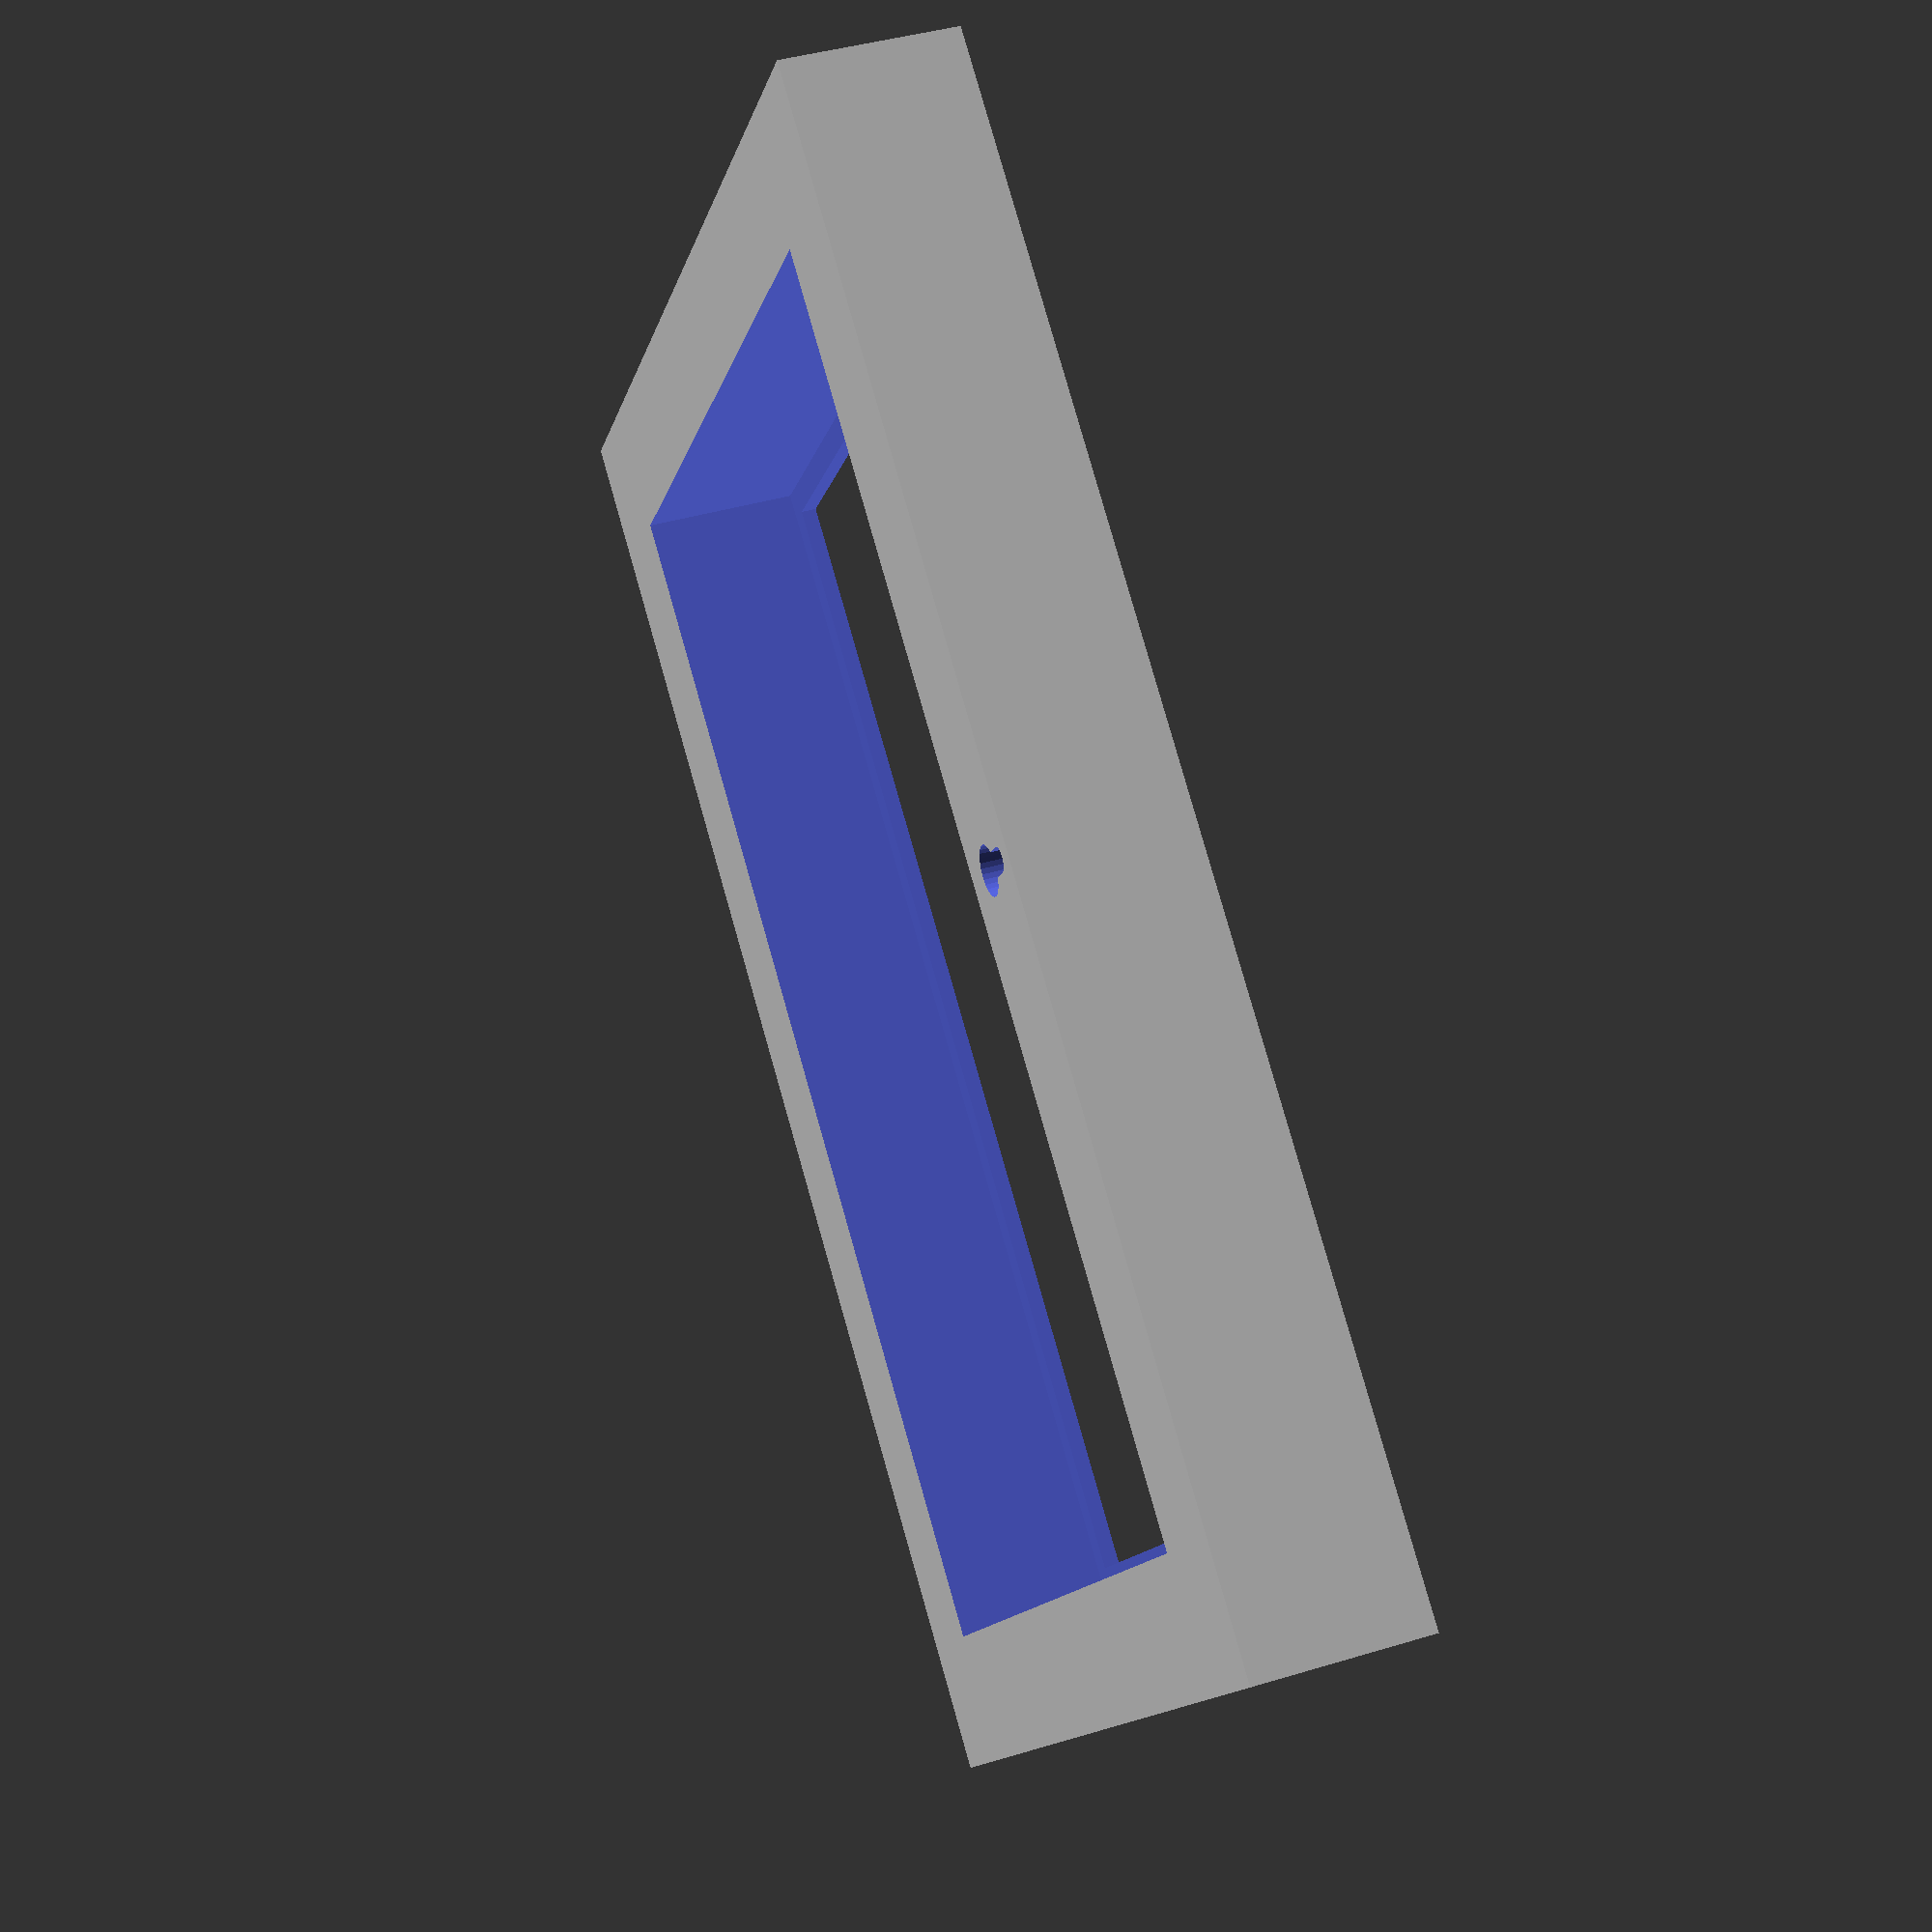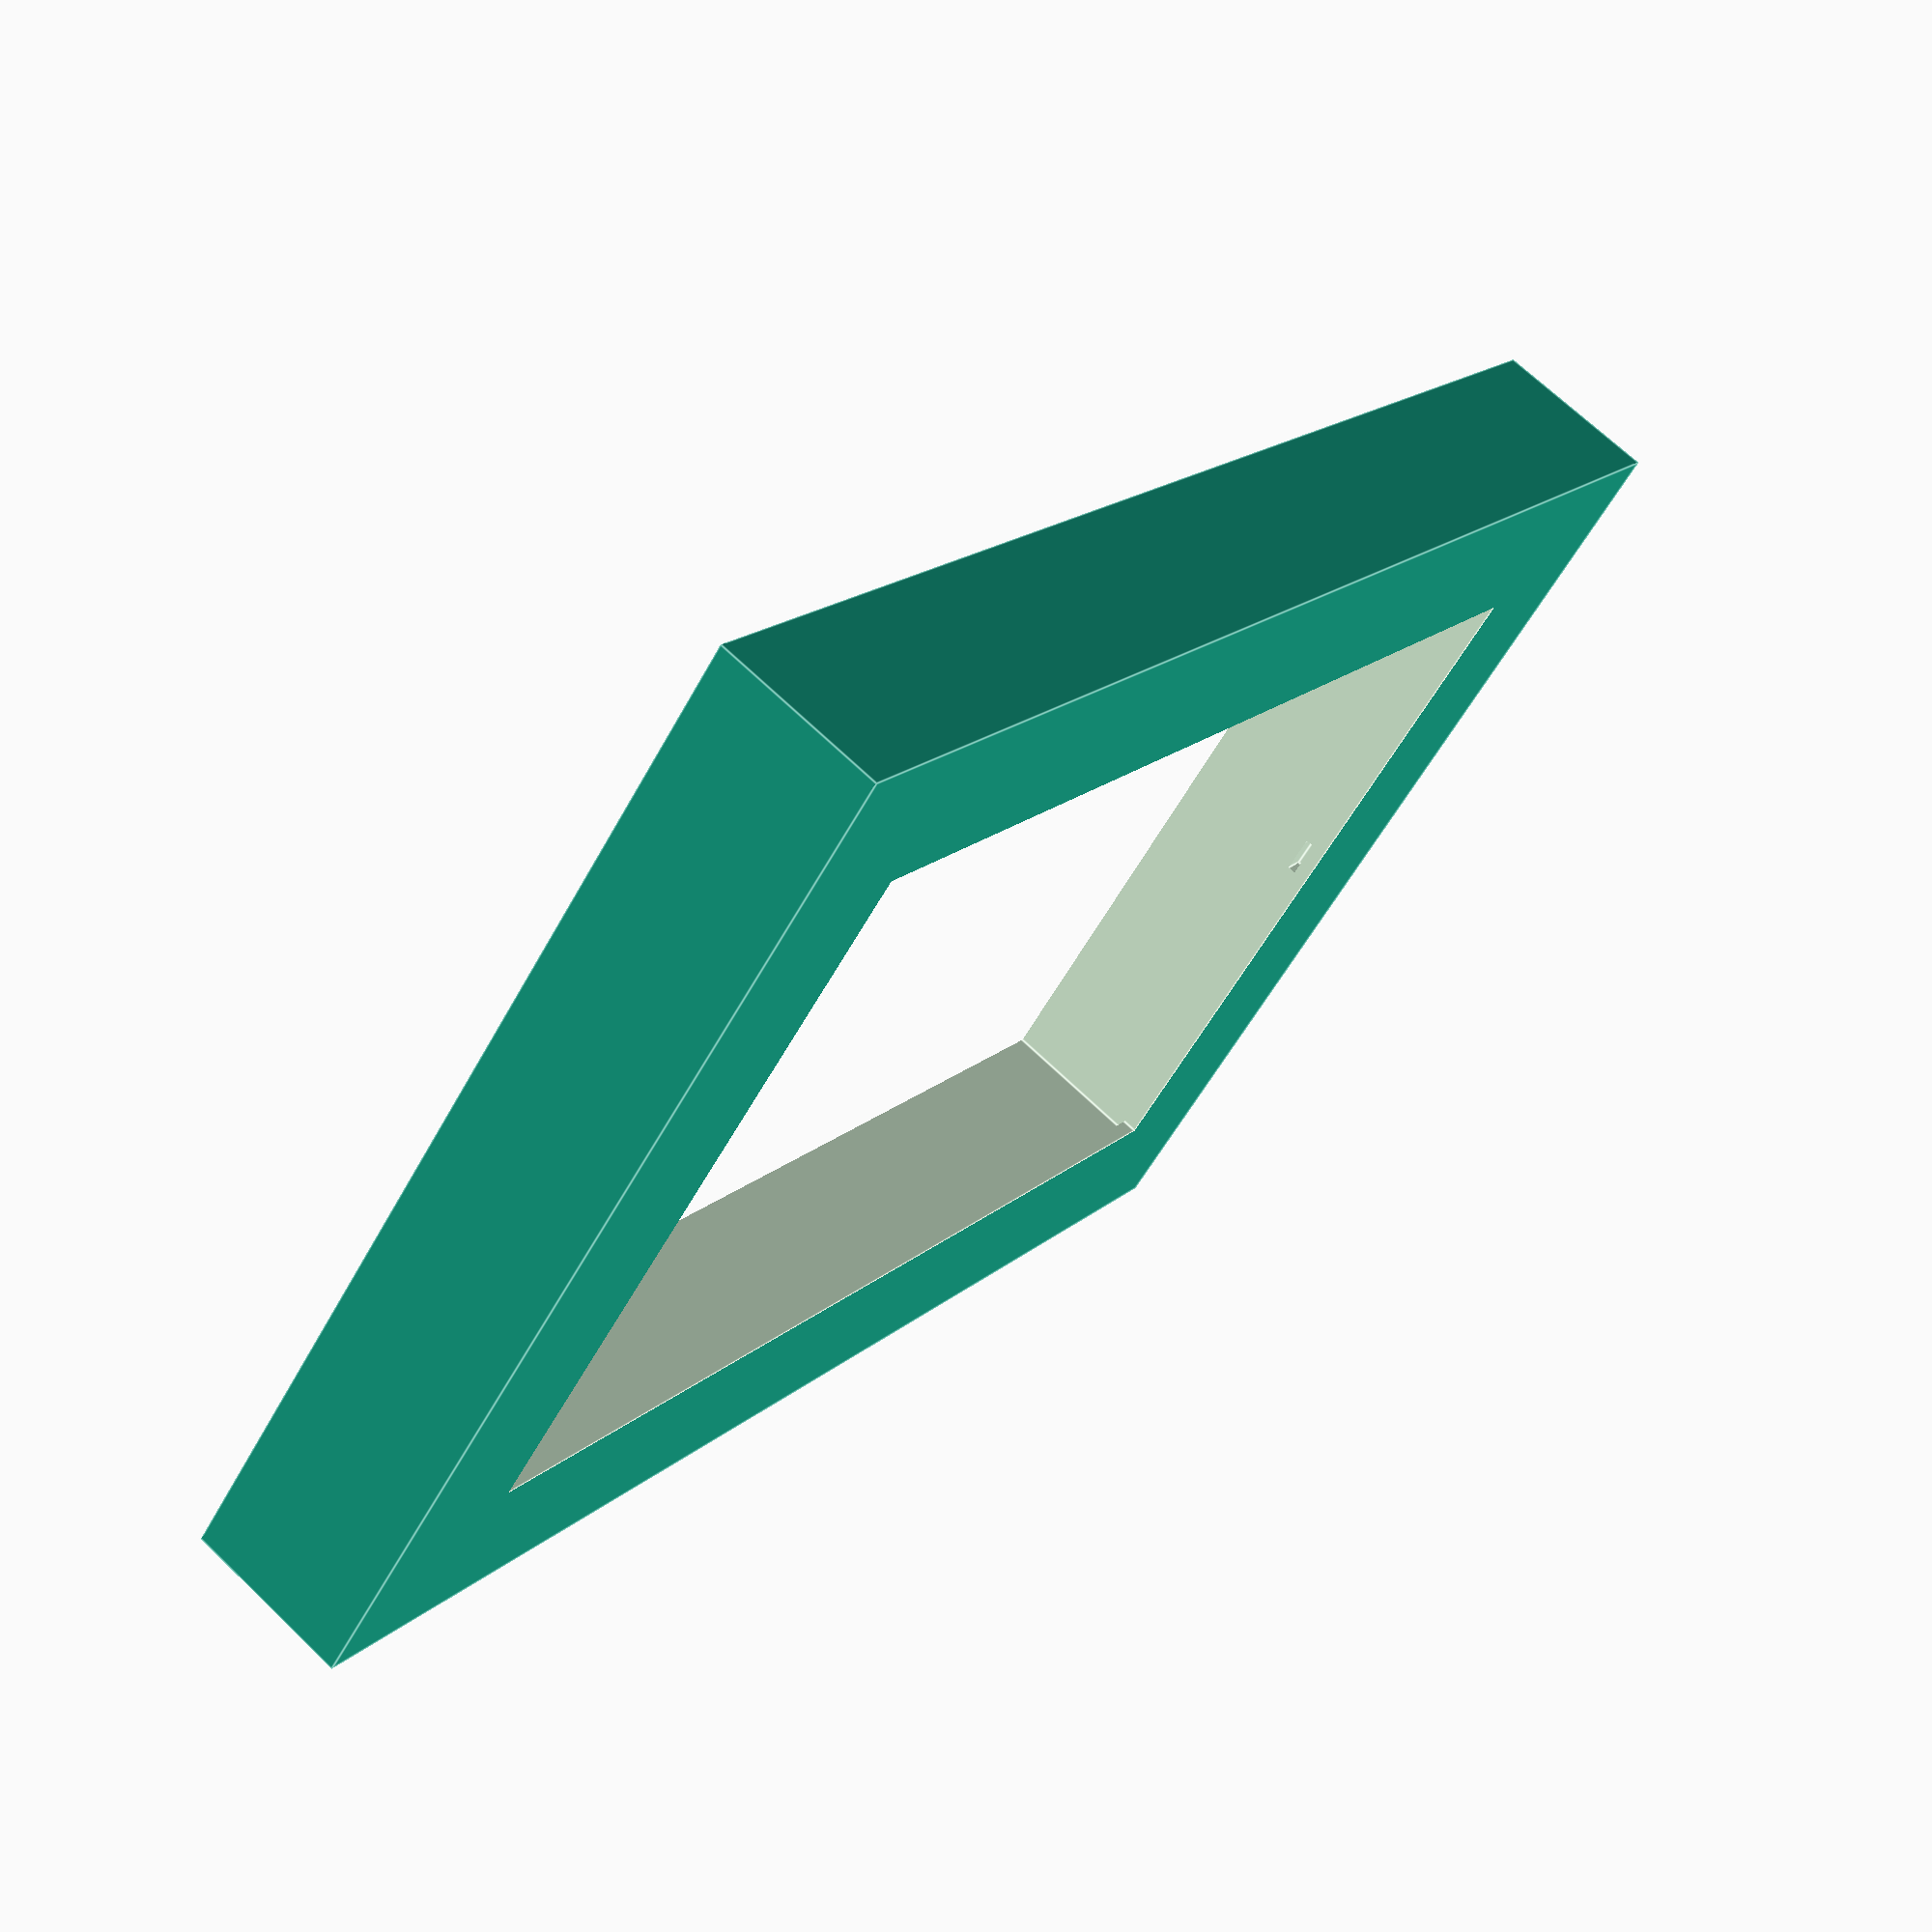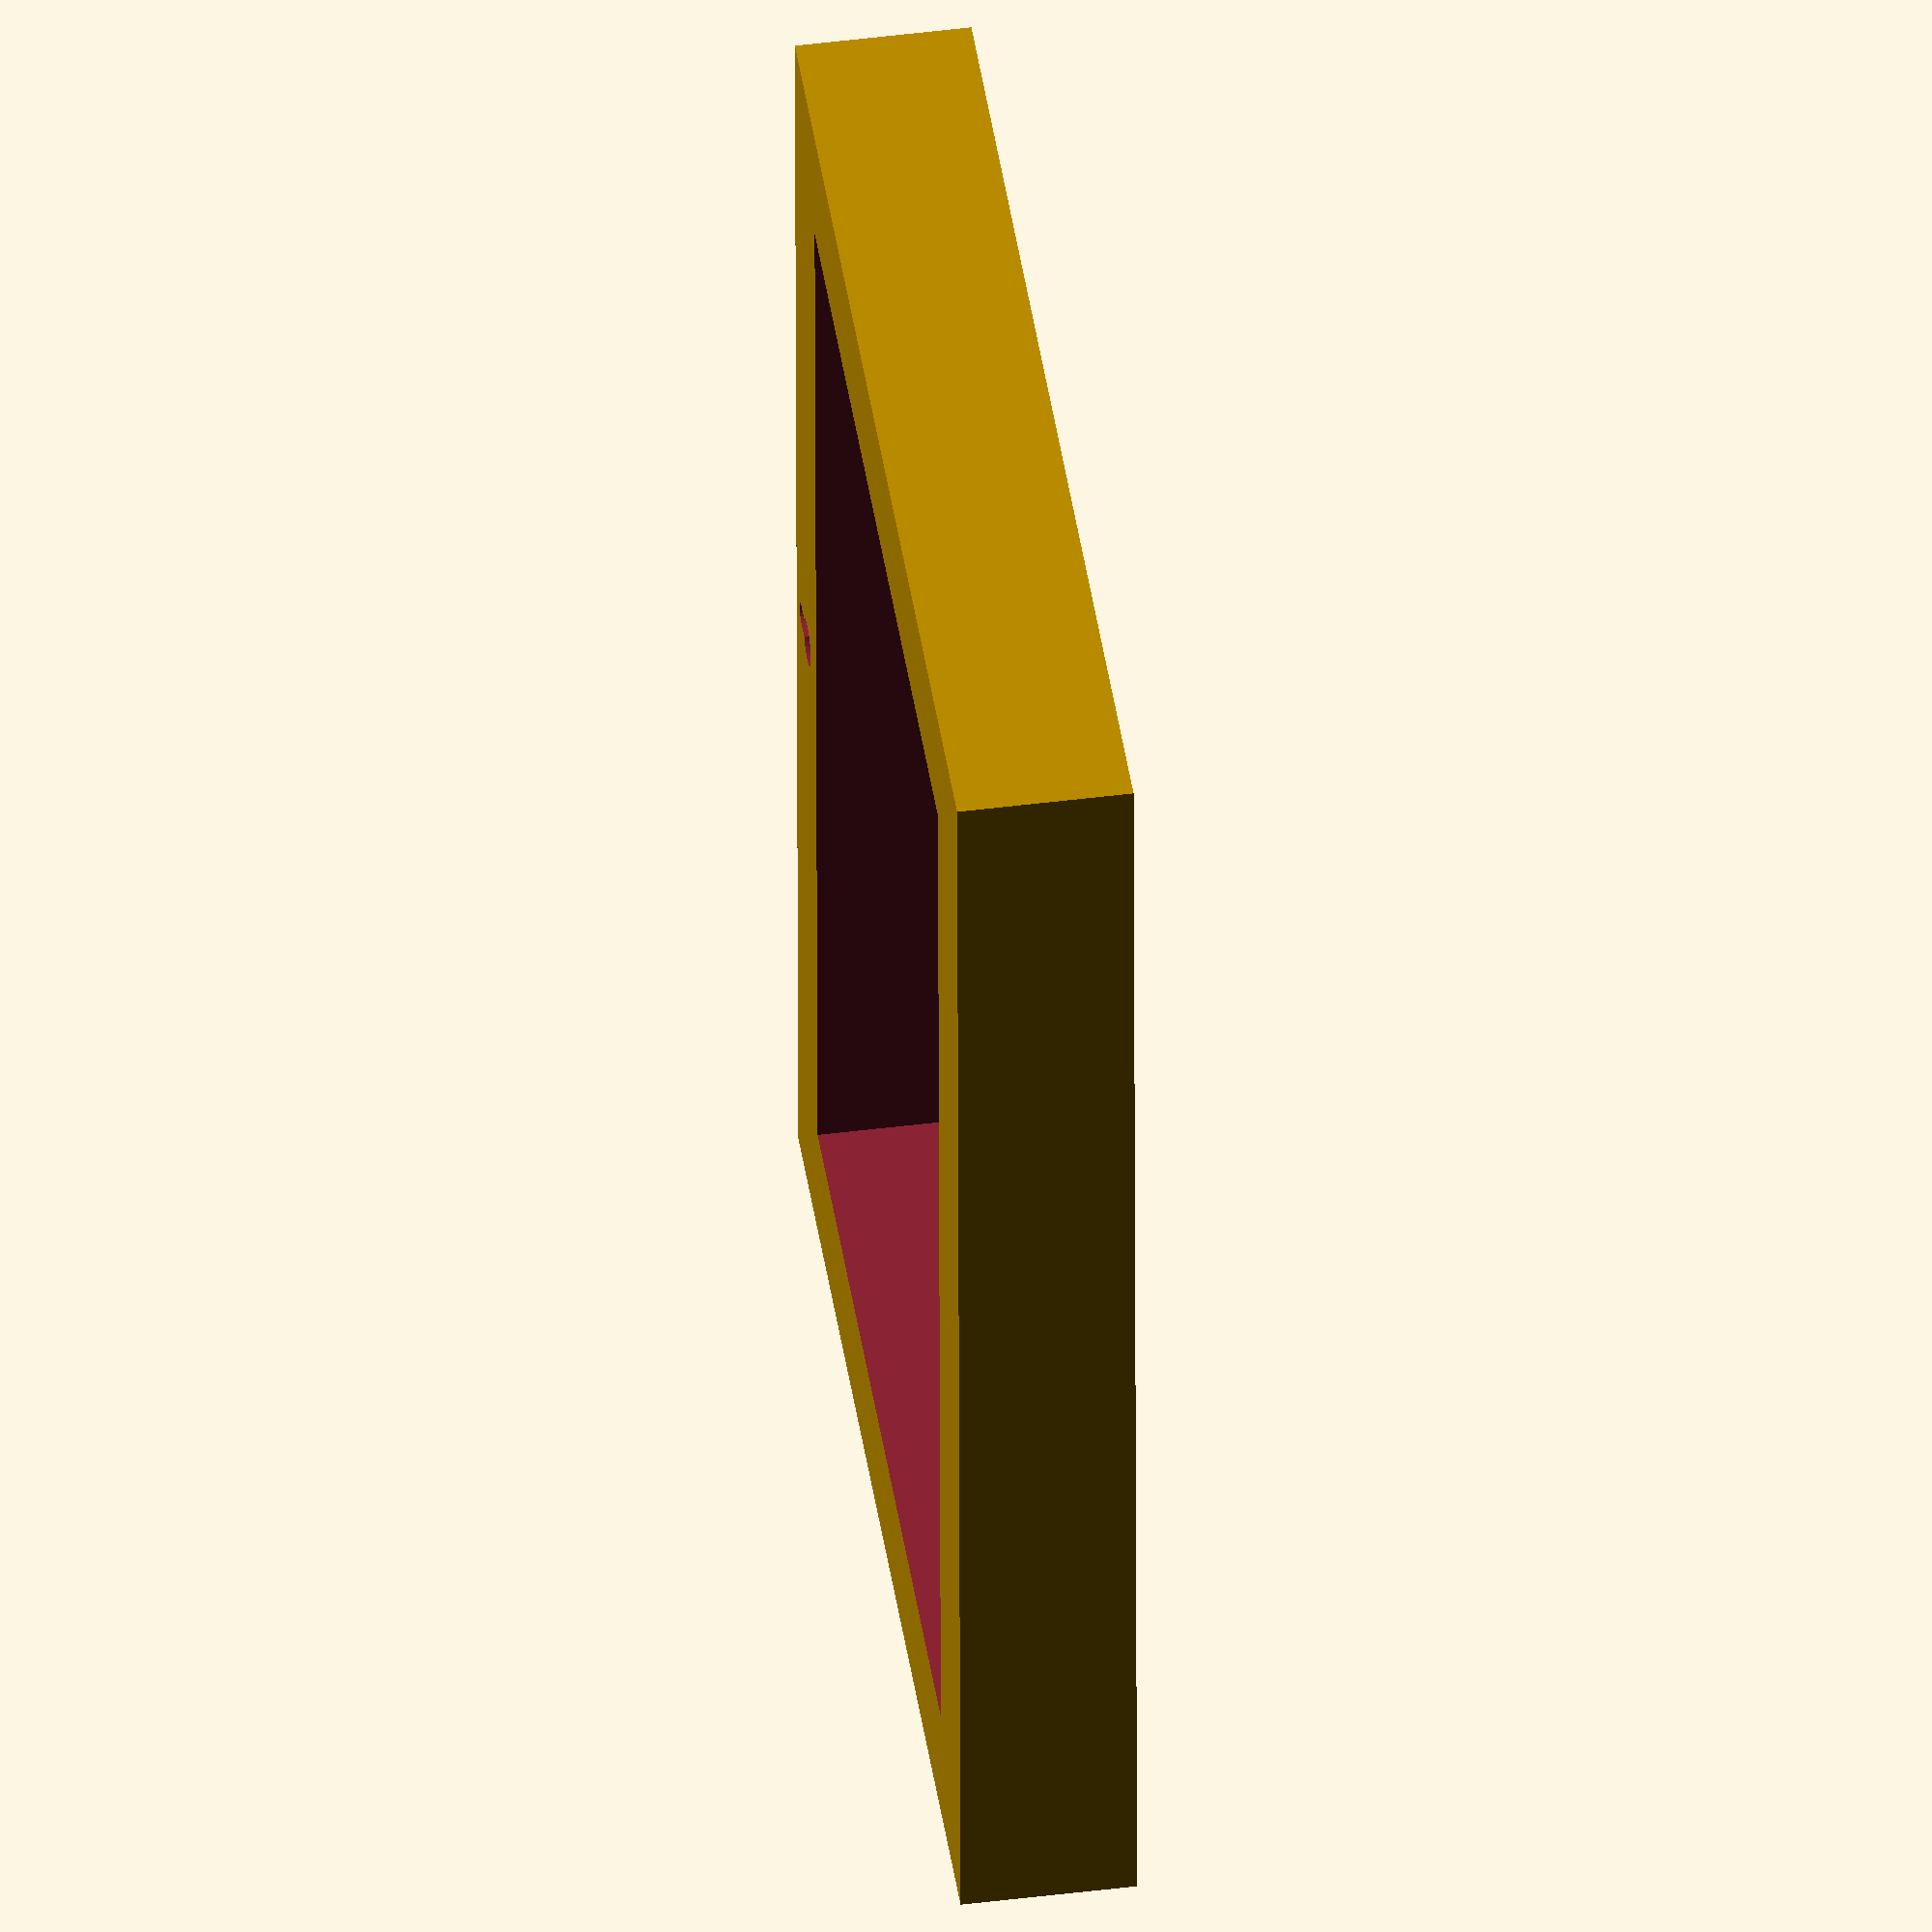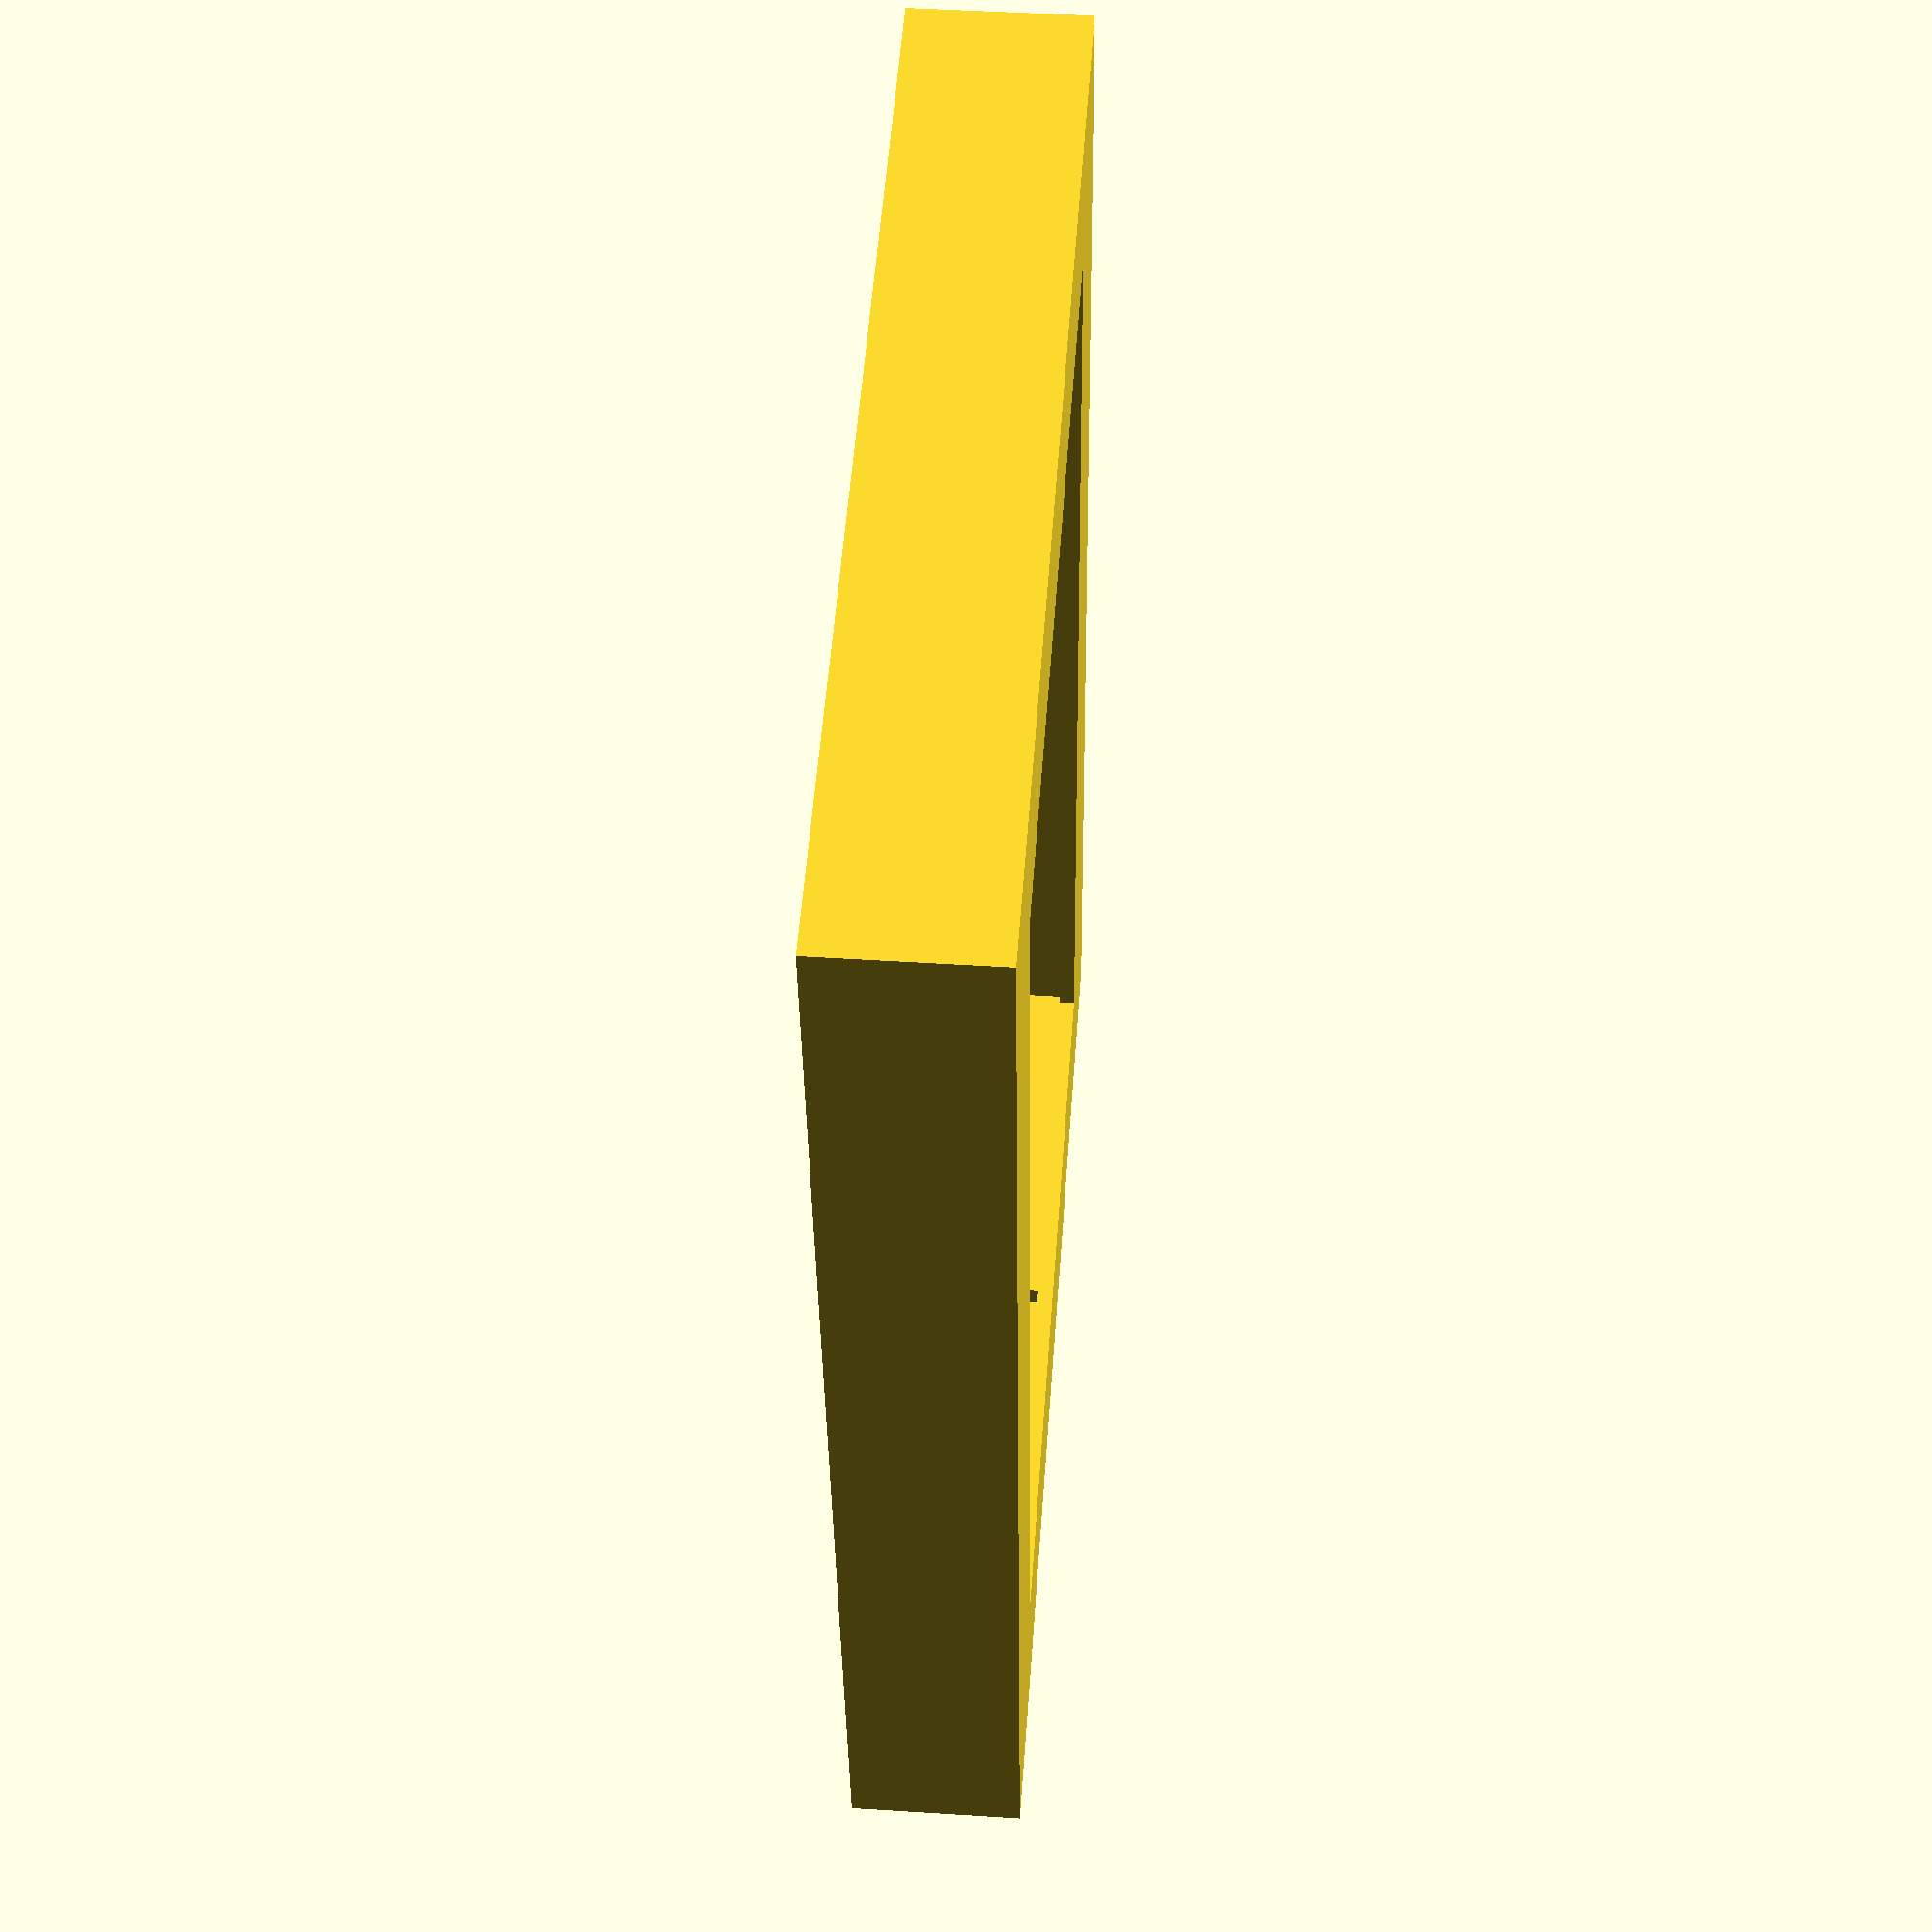
<openscad>
/*
Parametric Photo Frame
by Mike Kasberg

A rectangular photo frame that allows you to customize dimensions and depth.
*/

// E.g. 4x6, 5x7, etc.
// 7x5 ....... [177.8, 127]
// 6x4 ....... [154, 103]
// 3.5x2.5 ... [88.9, 63.5]
// 5x7 ....... [172, 177.8]
// 4x6 ....... [103, 154]
// 2.5x3.5 ... [63.5, 88.9]
// Dimensions of the photo to hold (mm)
nominal_dimensions = [154, 103];

// Object to print: "frame", "back"
object_type = "frame";


// Depth of the frame in front of the photo. Large value here makes a shadow box.
front_depth = 2;

// Depth of the frame behind the photo. Should be at least 8 to have room for clips.
back_depth = 20;

// Width of a single edge of the frame.
frame_width = 20;

// Where the front of the frame overlaps the photo. (Probably no adjustment needed.)
inner_photo_margin = 3;

// Tolerance around the outside of the photo on the back of the frame. (Probably no adjustment needed.)
outer_photo_margin = 0.5;

// Thickness of the back plate that holds the photo. (Probably no adjustment needed.)
back_plate_thickness = 1;

// END Params.
// Everything below here is generation code.

thickness = front_depth + back_depth;

// Photo positioning
outer_photo_dimensions = [nominal_dimensions.x + outer_photo_margin * 2, nominal_dimensions.y + outer_photo_margin * 2];
inner_photo_dimensions = [nominal_dimensions.x - inner_photo_margin * 2, nominal_dimensions.y - inner_photo_margin * 2];

photo_position = [frame_width, frame_width];

/**
 * Generates a 3D "hanger hole" for hanging on a nail or hook.
 * Note that this module creates a 3D volume that can be removed from another
 * (e.g. with difference).
 */
module hanger_hole() {
  translate([0, -8, -0.01]) {
    translate([0, 0, 1]) {
      hull() {
        cylinder(h=2, r = 3, $fn=30);
        translate([0, 5, 0]) cylinder(h=2, r=3, $fn=30);
      }
    }
    hull() {
      cylinder(h=1.001, r=1.5, $fn=20);
      translate([0, 5, 0]) cylinder(h=1.001, r=1.5, $fn=20);
    }
    cylinder(h=1.001, r=3, $fn=30);
  }
}

// Combine all the parts
if (object_type == "frame") {
  difference() {
    cube([inner_photo_dimensions.x + 2*frame_width, inner_photo_dimensions.y + 2*frame_width, thickness]);

    // Innermost cutout for viewing photo
    translate([photo_position.x, photo_position.y, -0.001])
      cube([inner_photo_dimensions.x, inner_photo_dimensions.y, thickness + 0.002]);
    // Back photo slot
    translate([photo_position.x - inner_photo_margin - outer_photo_margin, photo_position.y - inner_photo_margin - outer_photo_margin, -front_depth])
      cube([outer_photo_dimensions.x, outer_photo_dimensions.y, thickness]);
    
    // Clip slots
    translate([
      photo_position.x - inner_photo_margin - outer_photo_margin - 3,
      photo_position.y + (inner_photo_dimensions.y - 5)/2,
      thickness - front_depth - 2
    ]) cube([20, 5, 2]);
    translate([
      photo_position.x + inner_photo_dimensions.x + inner_photo_margin + outer_photo_margin - 20 + 3,
      photo_position.y + (inner_photo_dimensions.y - 5)/2,
      thickness - front_depth - 2
    ]) cube([20, 5, 2]);

    // Hanger hole
    translate([inner_photo_dimensions.x / 2 + frame_width, inner_photo_dimensions.y + 2*frame_width - 1, 0]) hanger_hole();
  }
}


module clip() {
  l1 = 10;
  w = 4;
  h = min(6, back_depth - back_plate_thickness-2);
  a = 15;
  l_tab = h / cos(a);
  
  cube([l1, w, back_plate_thickness]);
  
  translate([l1, 0, 0]) rotate([0, a, 0]) translate([-back_plate_thickness, 0, 0]) cube([back_plate_thickness, w, l_tab]);
  translate([l1+2*h*tan(a), 0, 0]) rotate([0, -a, 0]) cube([back_plate_thickness, w, l_tab]);
  
  translate([l1+2*h*tan(a), 0, 0]) cube([4, w, back_plate_thickness]);
  
  translate([l1+h*tan(a), 0, h]) difference() {
    rotate([-90, 0, 0]) cylinder(h=w, r=back_plate_thickness, $fn=30);
    translate([0, 0, -10]) cube(20, center=true);
  }
}

if (object_type == "back") {
  len_x = outer_photo_dimensions.x - 0.5;
  len_y = outer_photo_dimensions.y - 0.5;
  
  difference() {
    cube([len_x, len_y, back_plate_thickness]);
    
    translate([-0.001, (len_y - 5)/2, -1]) cube([15, 4+1, back_plate_thickness+2]);
    translate([len_x+0.001 - 15, (len_y - 5)/2, -1]) cube([15, 4+1, back_plate_thickness+2]);
  }
  
  translate([-1.5, (len_y - 4)/2, 0]) clip();
  translate([len_x + 1.5, 4 + (len_y - 4)/2, 0]) rotate([0, 0, 180]) clip();
}

</openscad>
<views>
elev=139.5 azim=141.7 roll=290.4 proj=p view=wireframe
elev=111.4 azim=41.9 roll=226.0 proj=p view=edges
elev=314.9 azim=90.9 roll=261.6 proj=o view=wireframe
elev=134.7 azim=81.5 roll=265.8 proj=p view=wireframe
</views>
